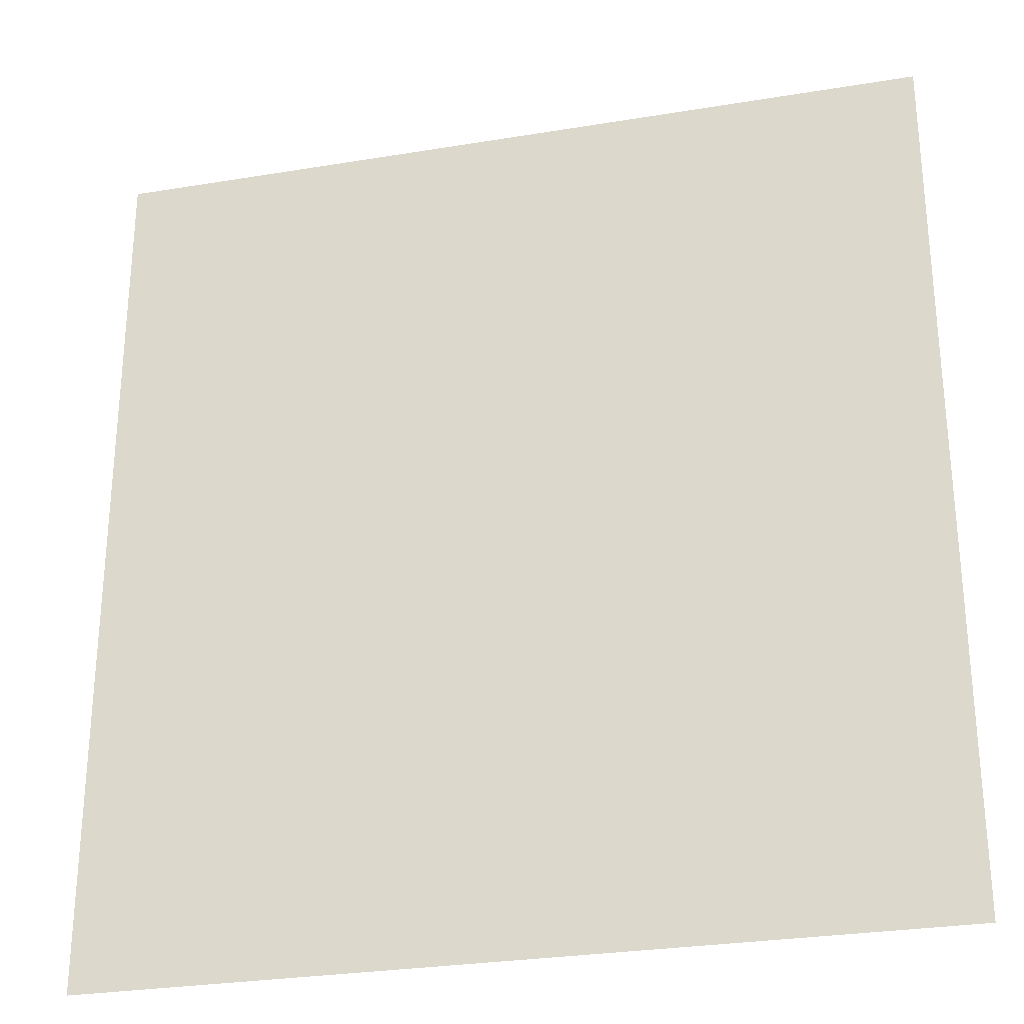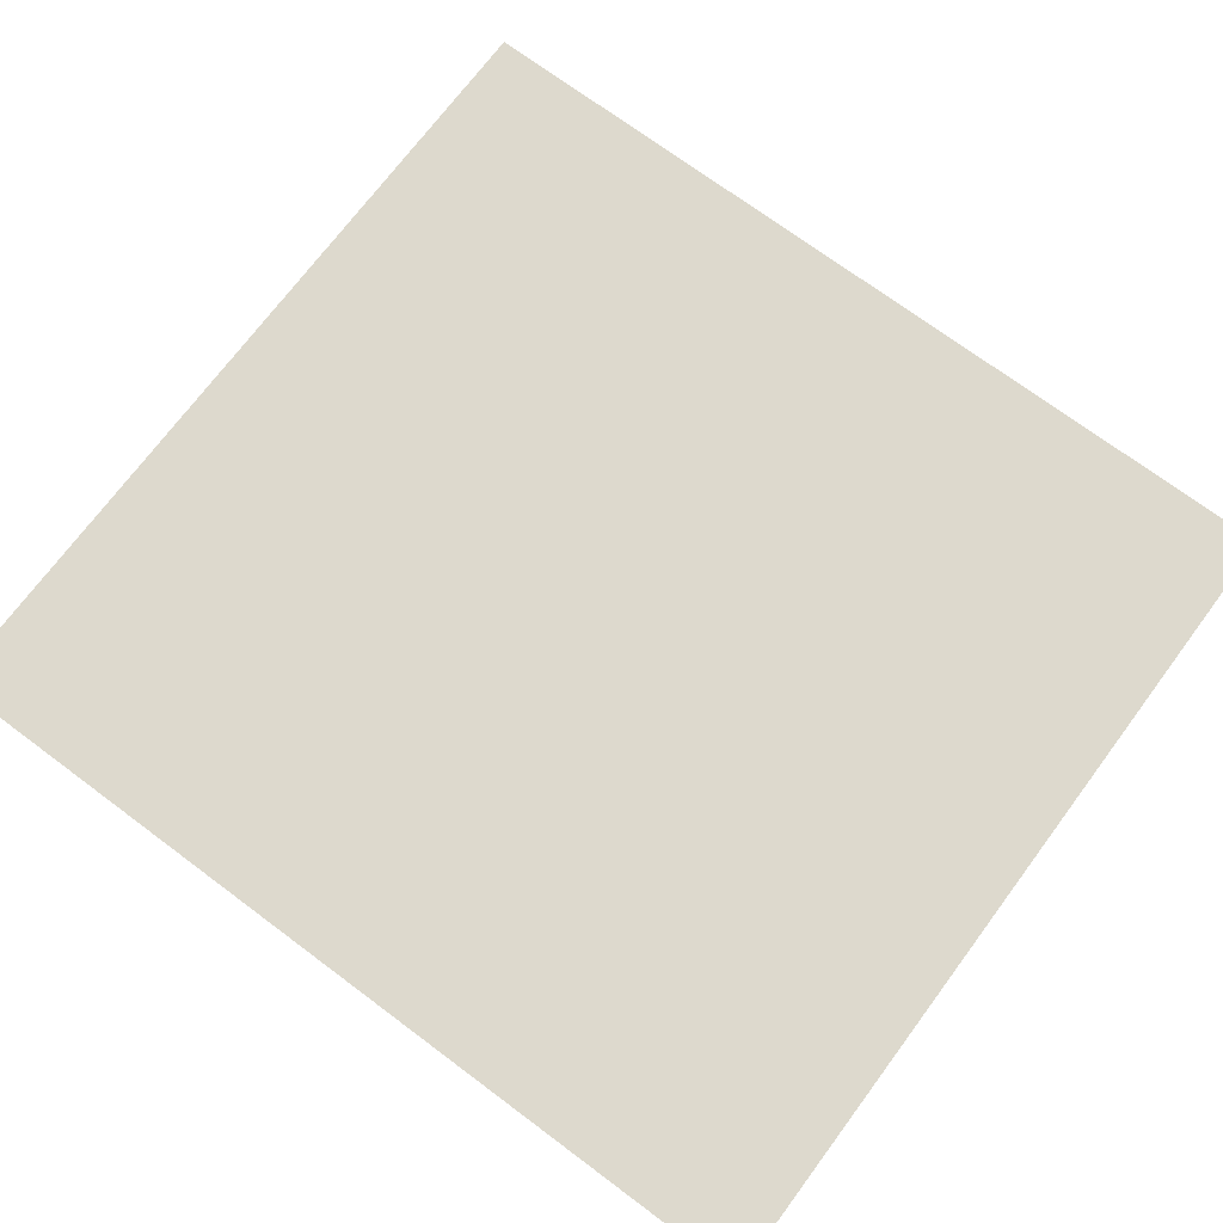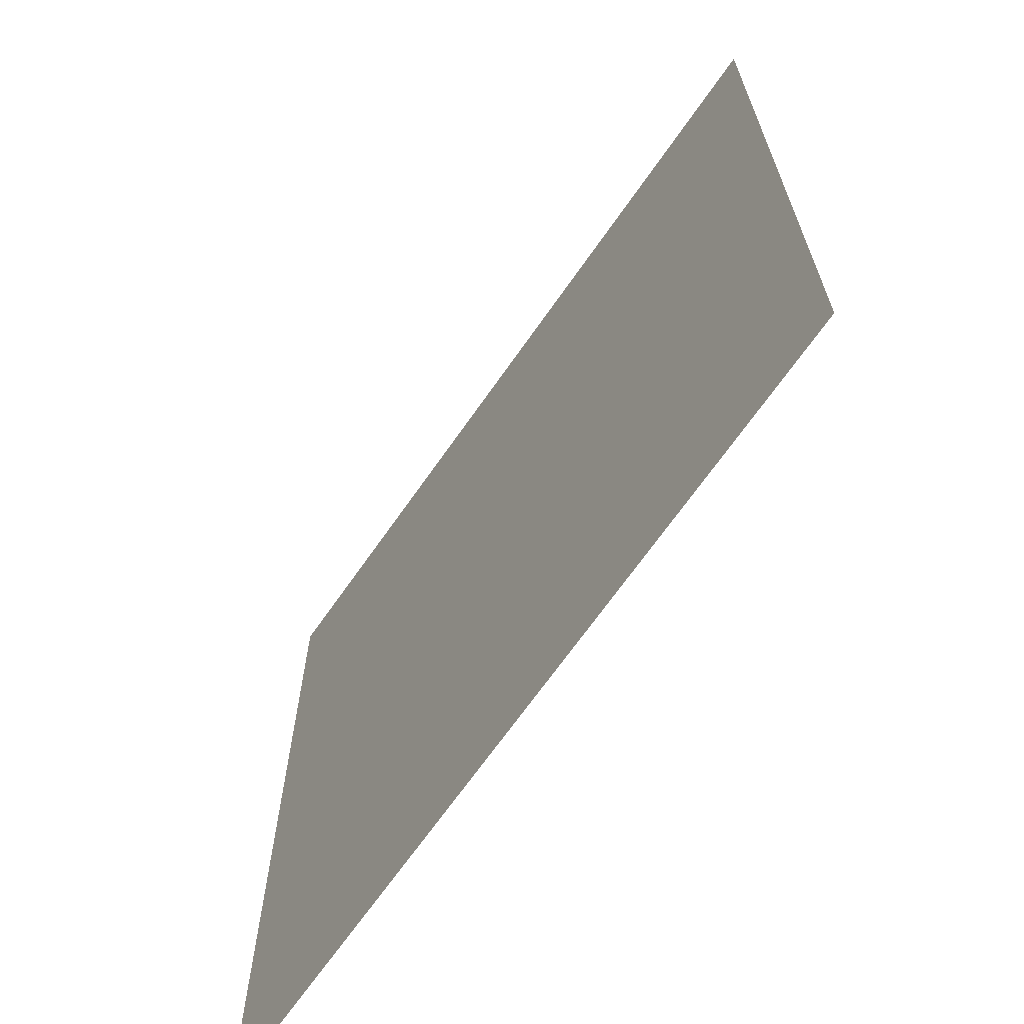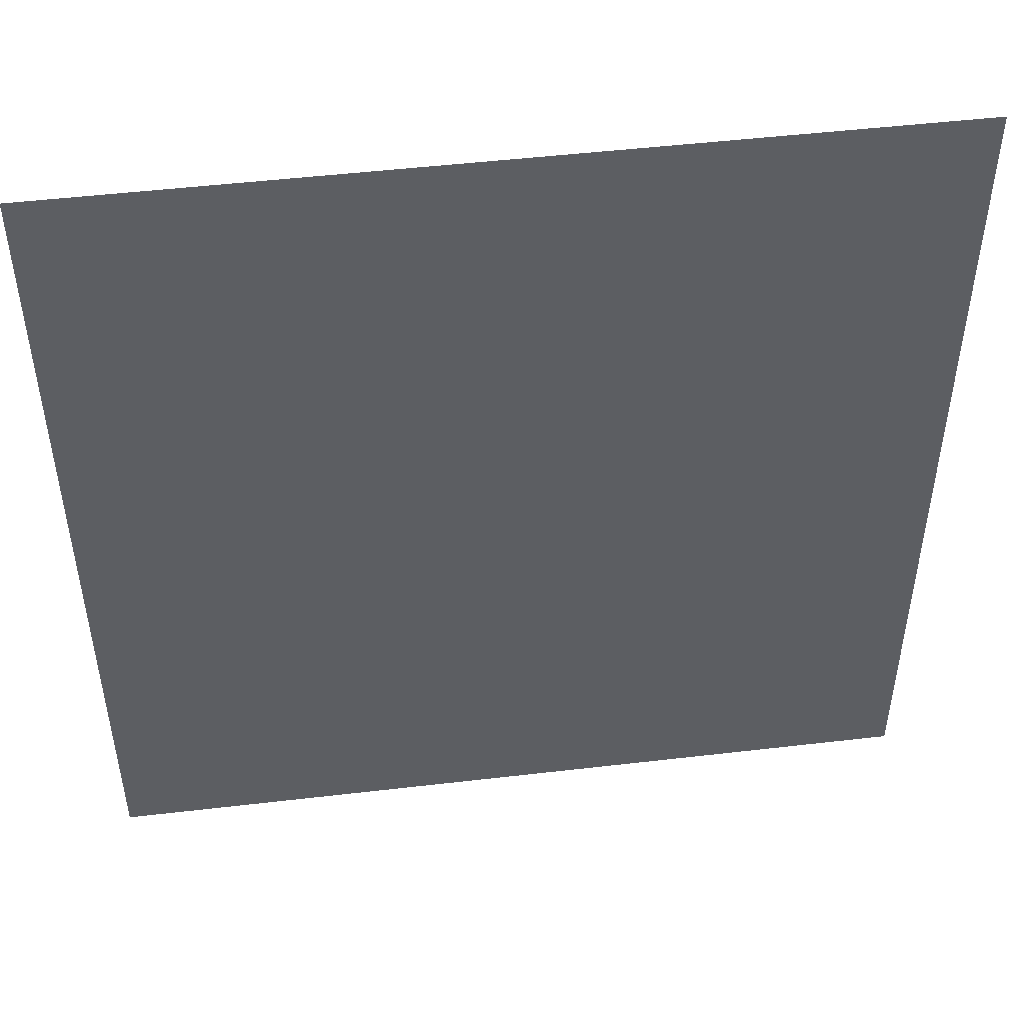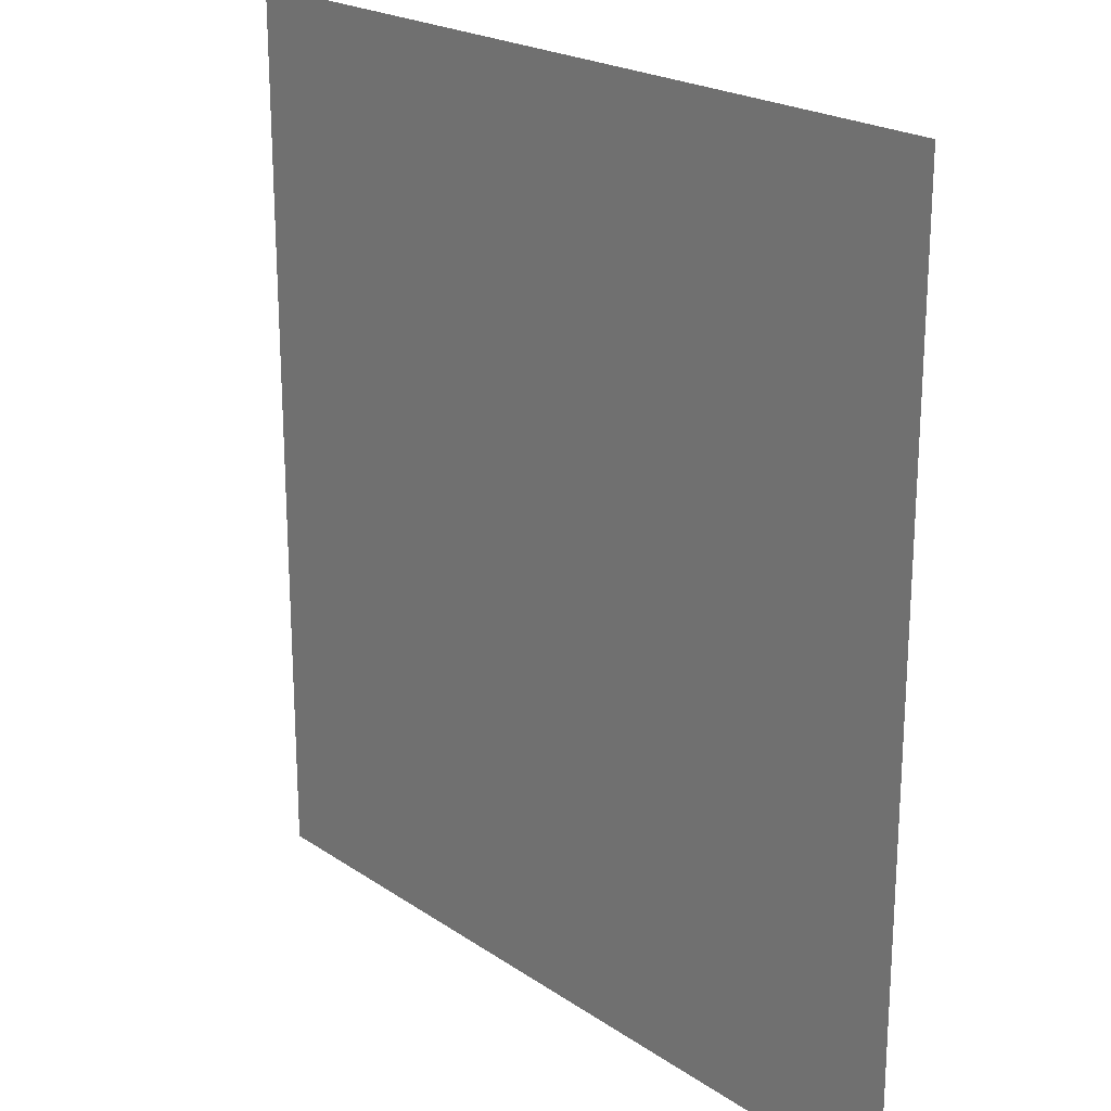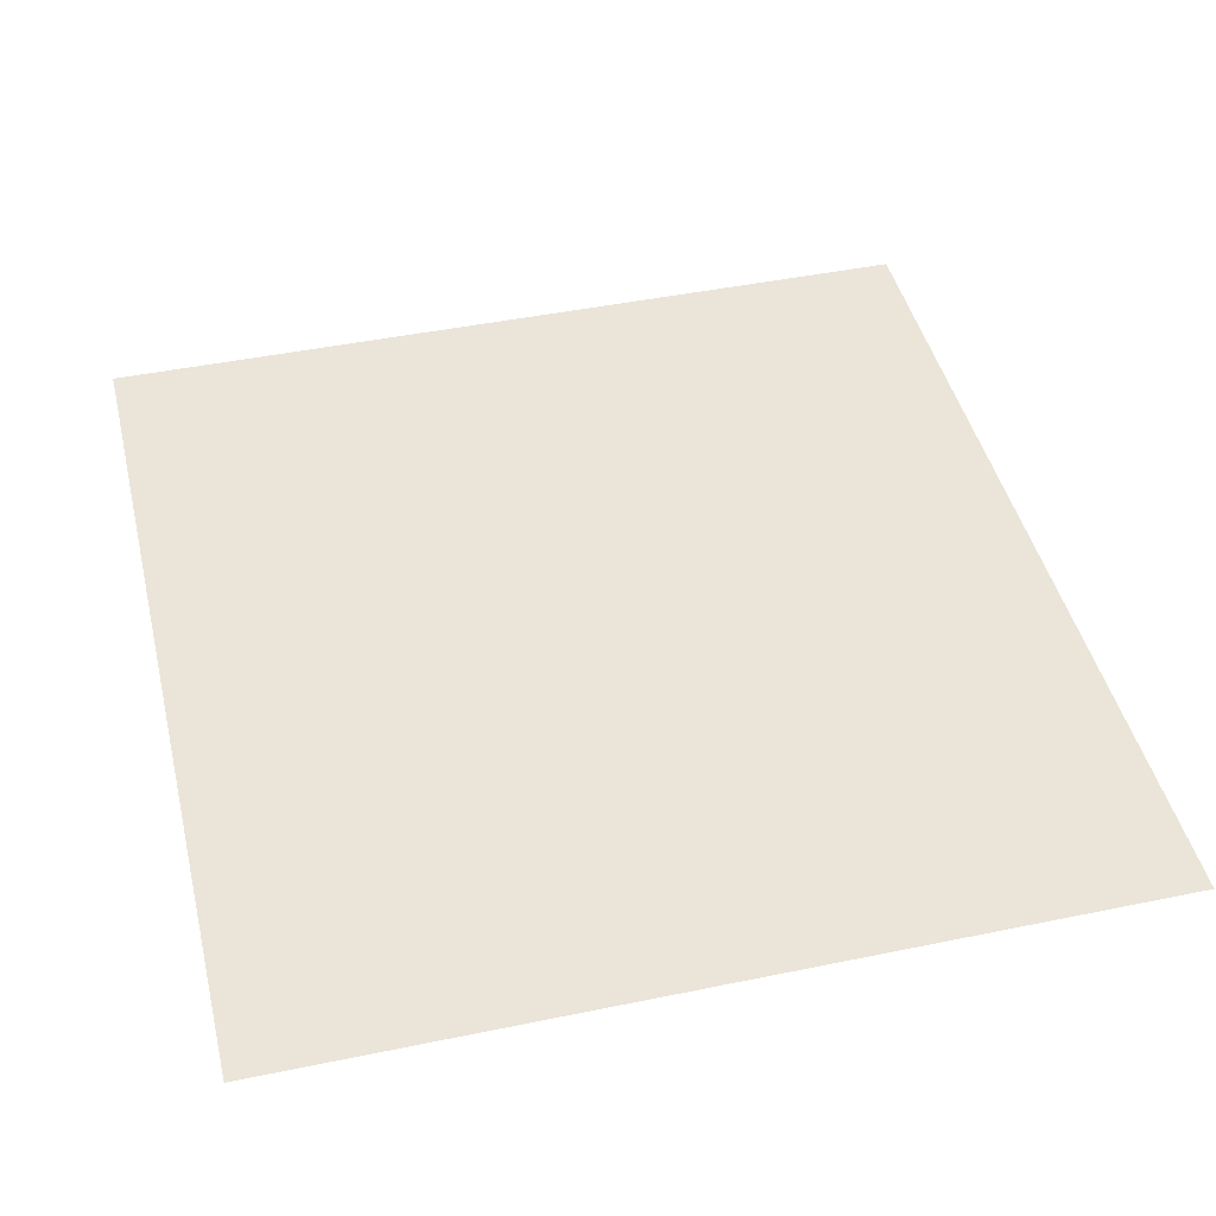
<metadata>
{"format":"obj","ext":"obj","renderer":"f3d","projection":"perspective","resolution":1024,"background":"white","views":[{"elev":-28.4,"azim":14.0,"up":"+Y"},{"elev":72.0,"azim":-53.3,"up":"+Z"},{"elev":-67.6,"azim":-124.8,"up":"+Y"},{"elev":49.4,"azim":-7.4,"up":"+Y"},{"elev":21.7,"azim":49.6,"up":"+Y"},{"elev":44.7,"azim":-13.5,"up":"+Z"}]}
</metadata>
<code>
v -1.28 -10.24 0
v -4.1 -10.24 0
v -4.1 -7.23 0
v -1.28 -7.23 0
g TCC---Fase-Teste_mesh_0008
f 1 2 3 4

</code>
